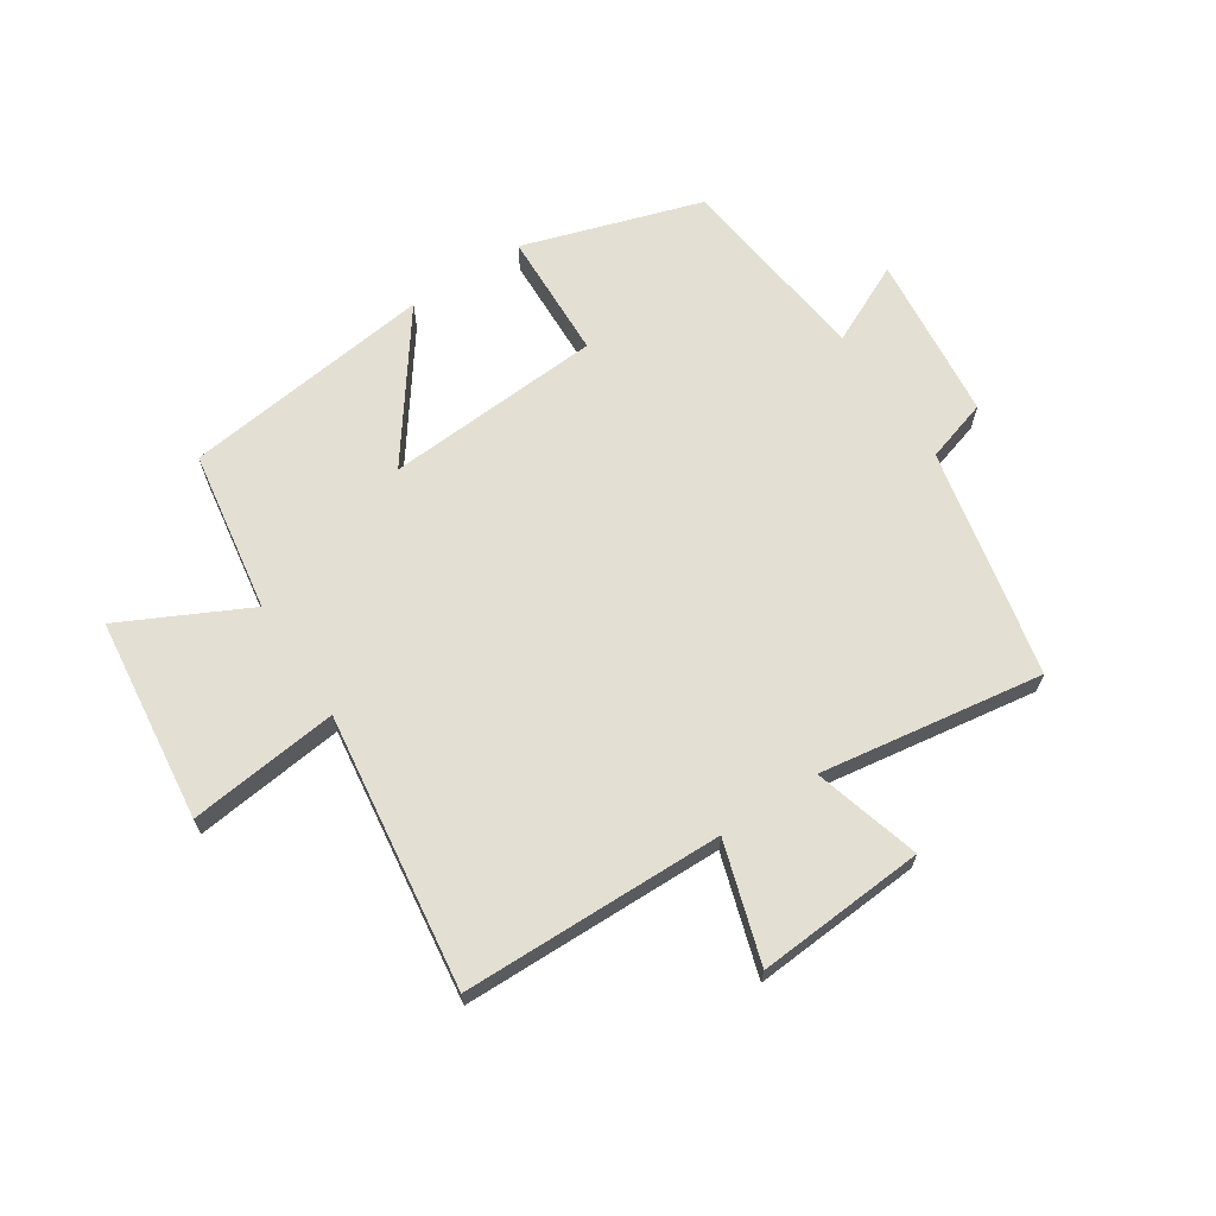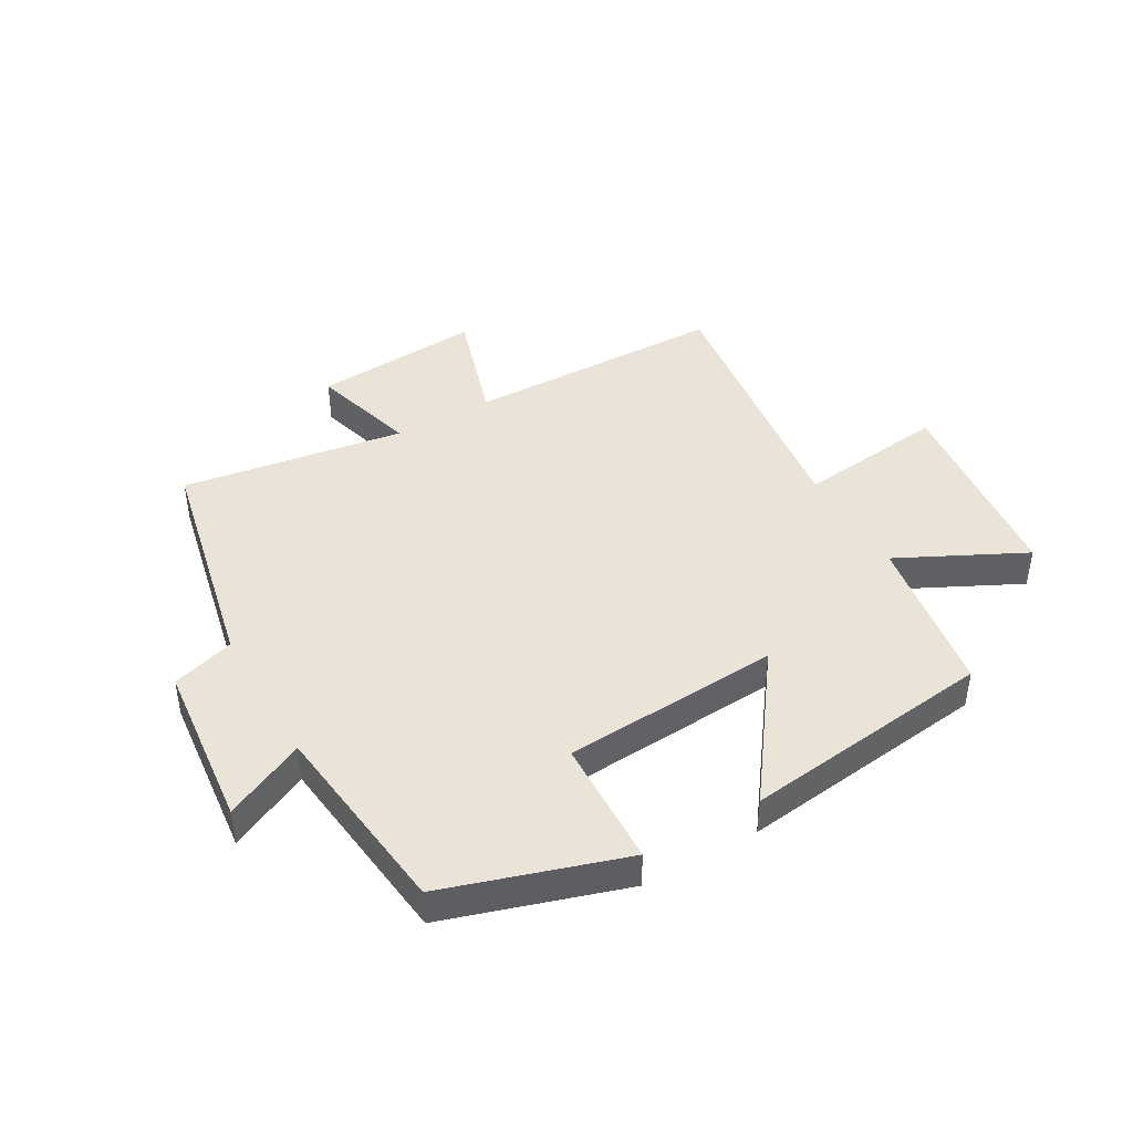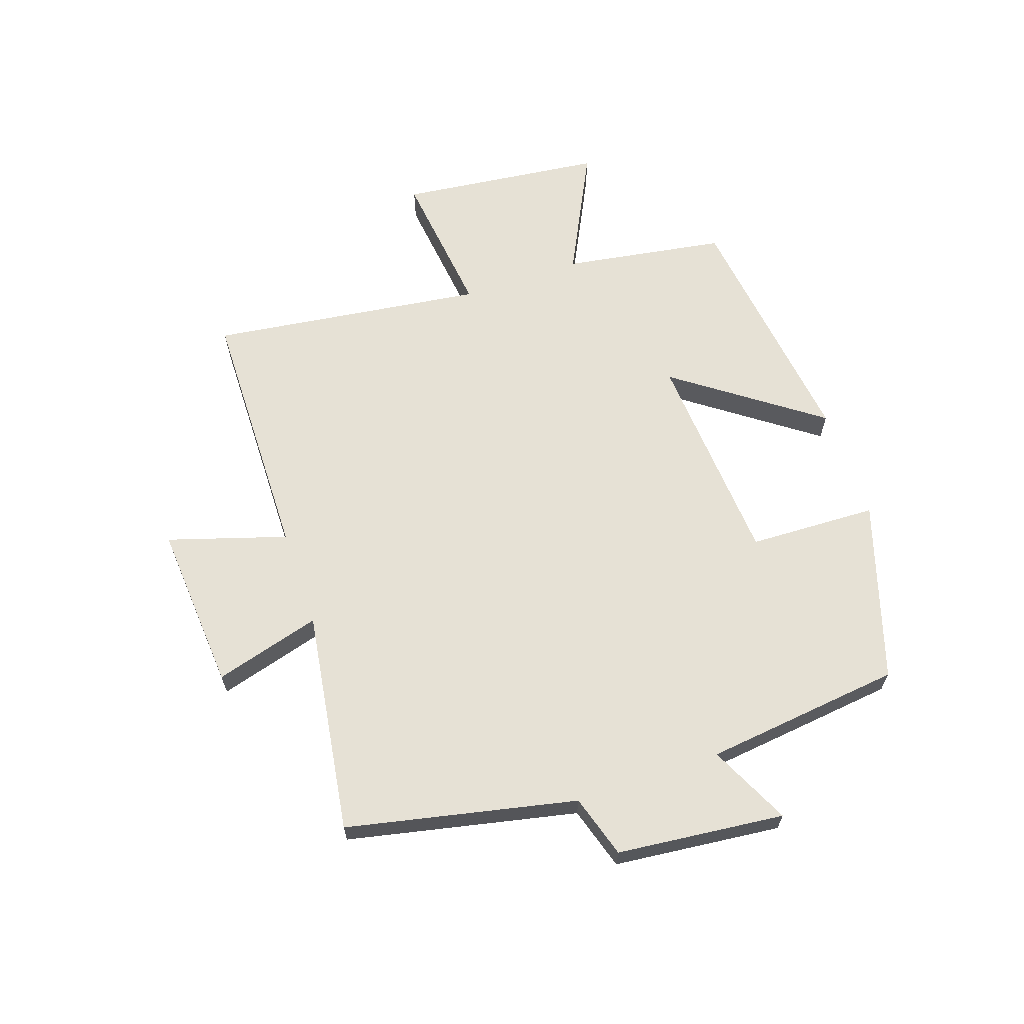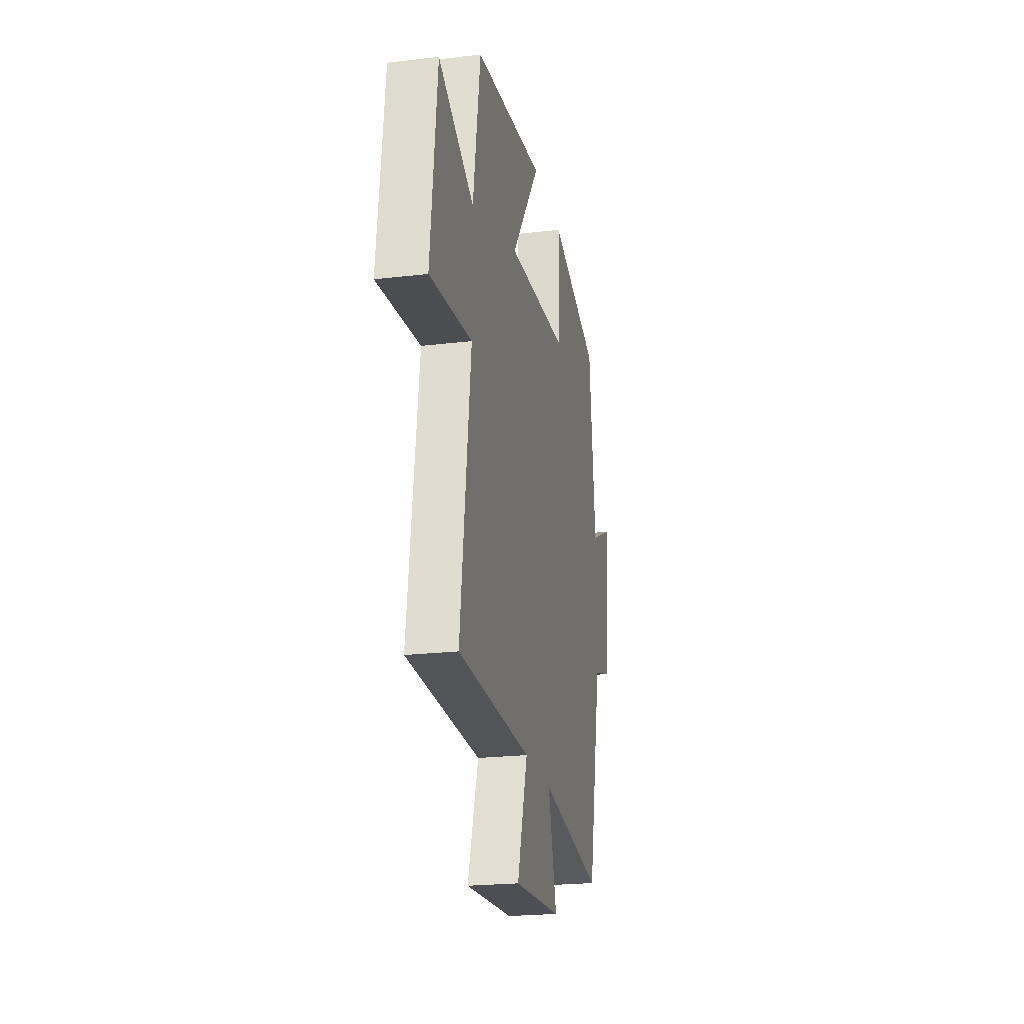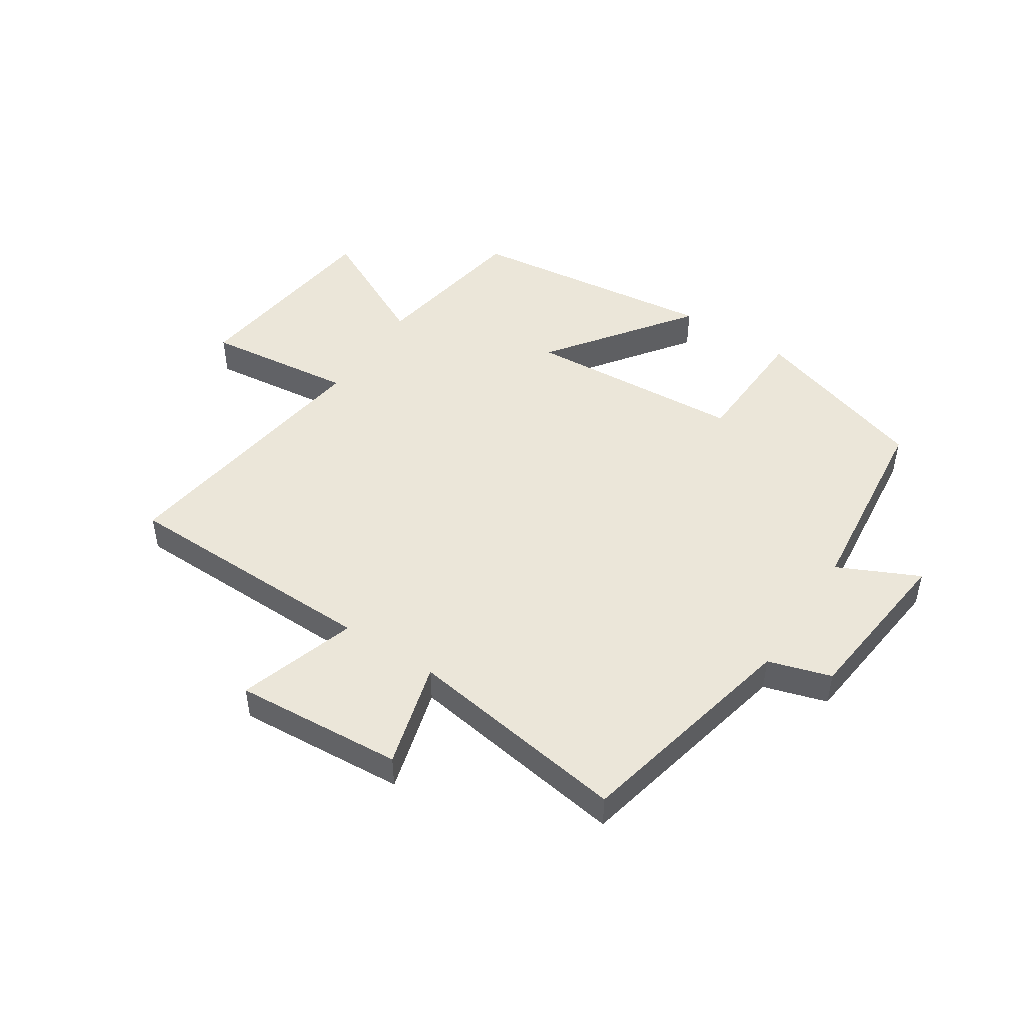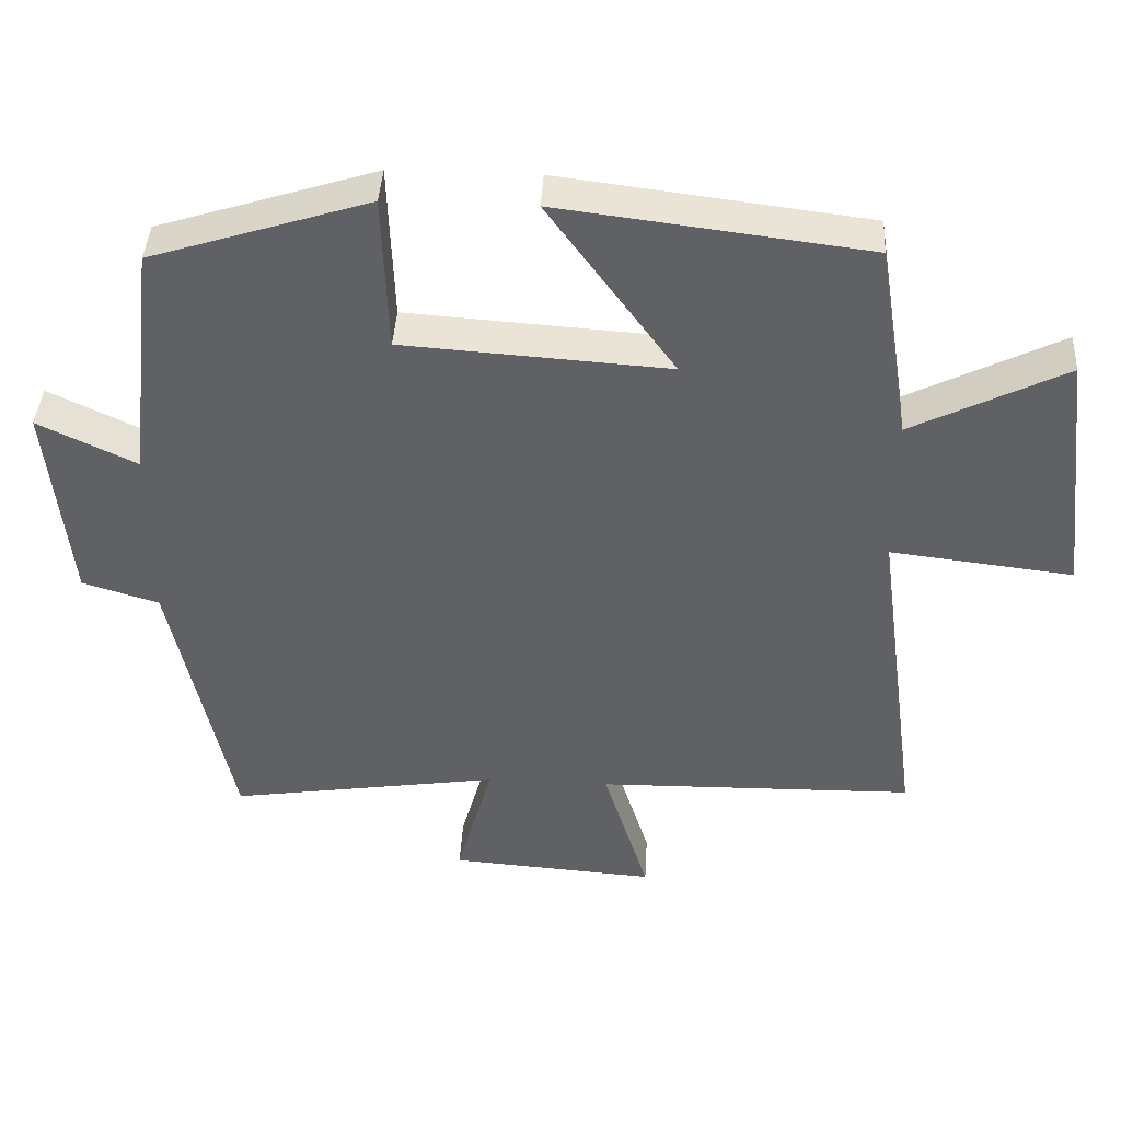
<metadata>
{"format":"obj","ext":"obj","renderer":"f3d","projection":"perspective","resolution":1024,"background":"white","views":[{"elev":66.4,"azim":146.7,"up":"+Y"},{"elev":43.3,"azim":-29.9,"up":"+Y"},{"elev":64.1,"azim":-109.0,"up":"+Y"},{"elev":-22.3,"azim":101.5,"up":"+Z"},{"elev":47.6,"azim":-146.7,"up":"+Y"},{"elev":41.1,"azim":3.2,"up":"+Z"}]}
</metadata>
<code>
v 0.456 0.07 0.448
v 0.5 0.07 0.176
v 0.71 0.07 0.281
v 0.75 0.07 -0.061
v 0.5 0.07 -0.032
v 0.562 0.07 -0.492
v 0.126 0.07 -0.5
v 0.188 0.07 -0.698
v -0.094 0.07 -0.678
v -0.044 0.07 -0.5
v -0.417 0.07 -0.557
v -0.5 0.07 -0.174
v -0.605 0.07 -0.142
v -0.635 0.07 0.138
v -0.5 0.07 0.074
v -0.462 0.07 0.405
v -0.163 0.07 0.5
v -0.155 0.07 0.285
v 0.209 0.07 0.261
v 0.035 0.07 0.5
v 0.456 0 0.448
v 0.5 0 0.176
v 0.71 0 0.281
v 0.75 0 -0.061
v 0.5 0 -0.032
v 0.562 0 -0.492
v 0.126 0 -0.5
v 0.188 0 -0.698
v -0.094 0 -0.678
v -0.044 0 -0.5
v -0.417 0 -0.557
v -0.5 0 -0.174
v -0.605 0 -0.142
v -0.635 0 0.138
v -0.5 0 0.074
v -0.462 0 0.405
v -0.163 0 0.5
v -0.155 0 0.285
v 0.209 0 0.261
v 0.035 0 0.5
f 19 20 1 2
f 18 19 2
f 15 16 17 18
f 15 18 2
f 12 13 14 15
f 12 15 2
f 11 12 2
f 10 11 2
f 7 8 9 10
f 5 6 7 10
f 5 10 2 3
f 3 4 5
f 22 21 40 39
f 22 39 38
f 38 37 36 35
f 22 38 35
f 35 34 33 32
f 22 35 32
f 22 32 31
f 22 31 30
f 30 29 28 27
f 30 27 26 25
f 23 22 30 25
f 25 24 23
f 1 21 22 2
f 2 22 23 3
f 3 23 24 4
f 4 24 25 5
f 5 25 26 6
f 6 26 27 7
f 7 27 28 8
f 8 28 29 9
f 9 29 30 10
f 10 30 31 11
f 11 31 32 12
f 12 32 33 13
f 13 33 34 14
f 14 34 35 15
f 15 35 36 16
f 16 36 37 17
f 17 37 38 18
f 18 38 39 19
f 19 39 40 20
f 20 40 21 1

</code>
